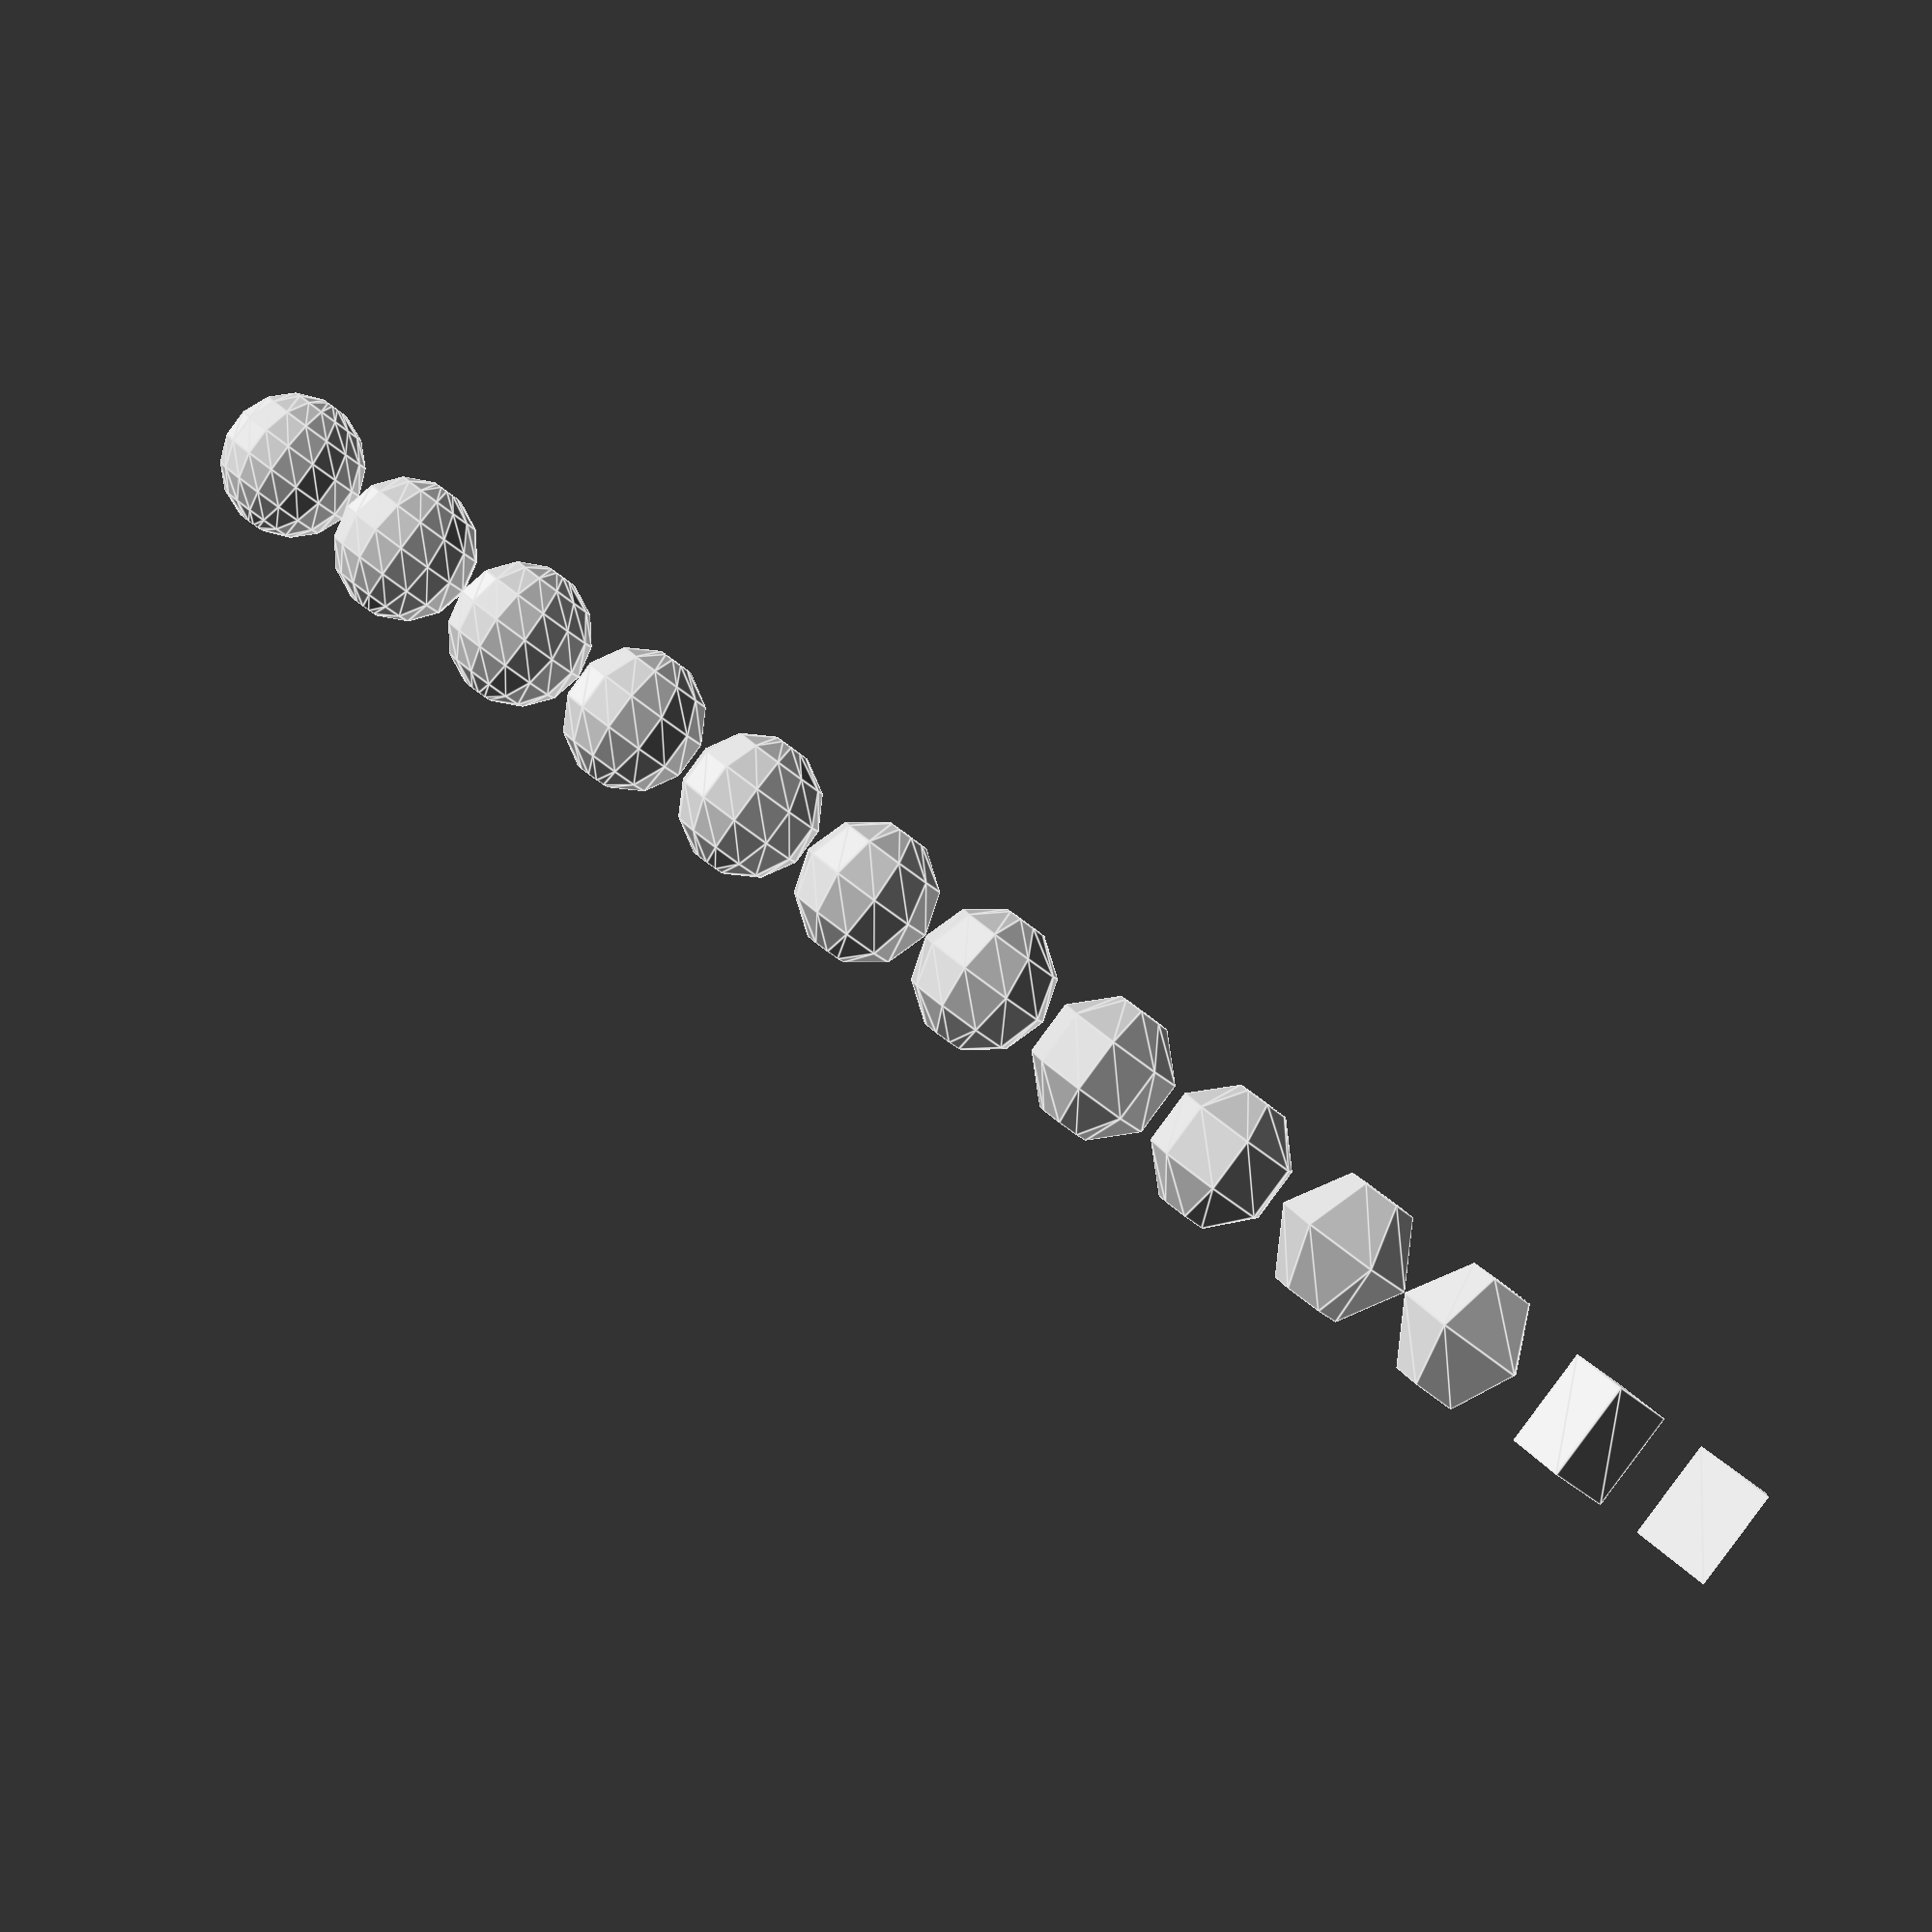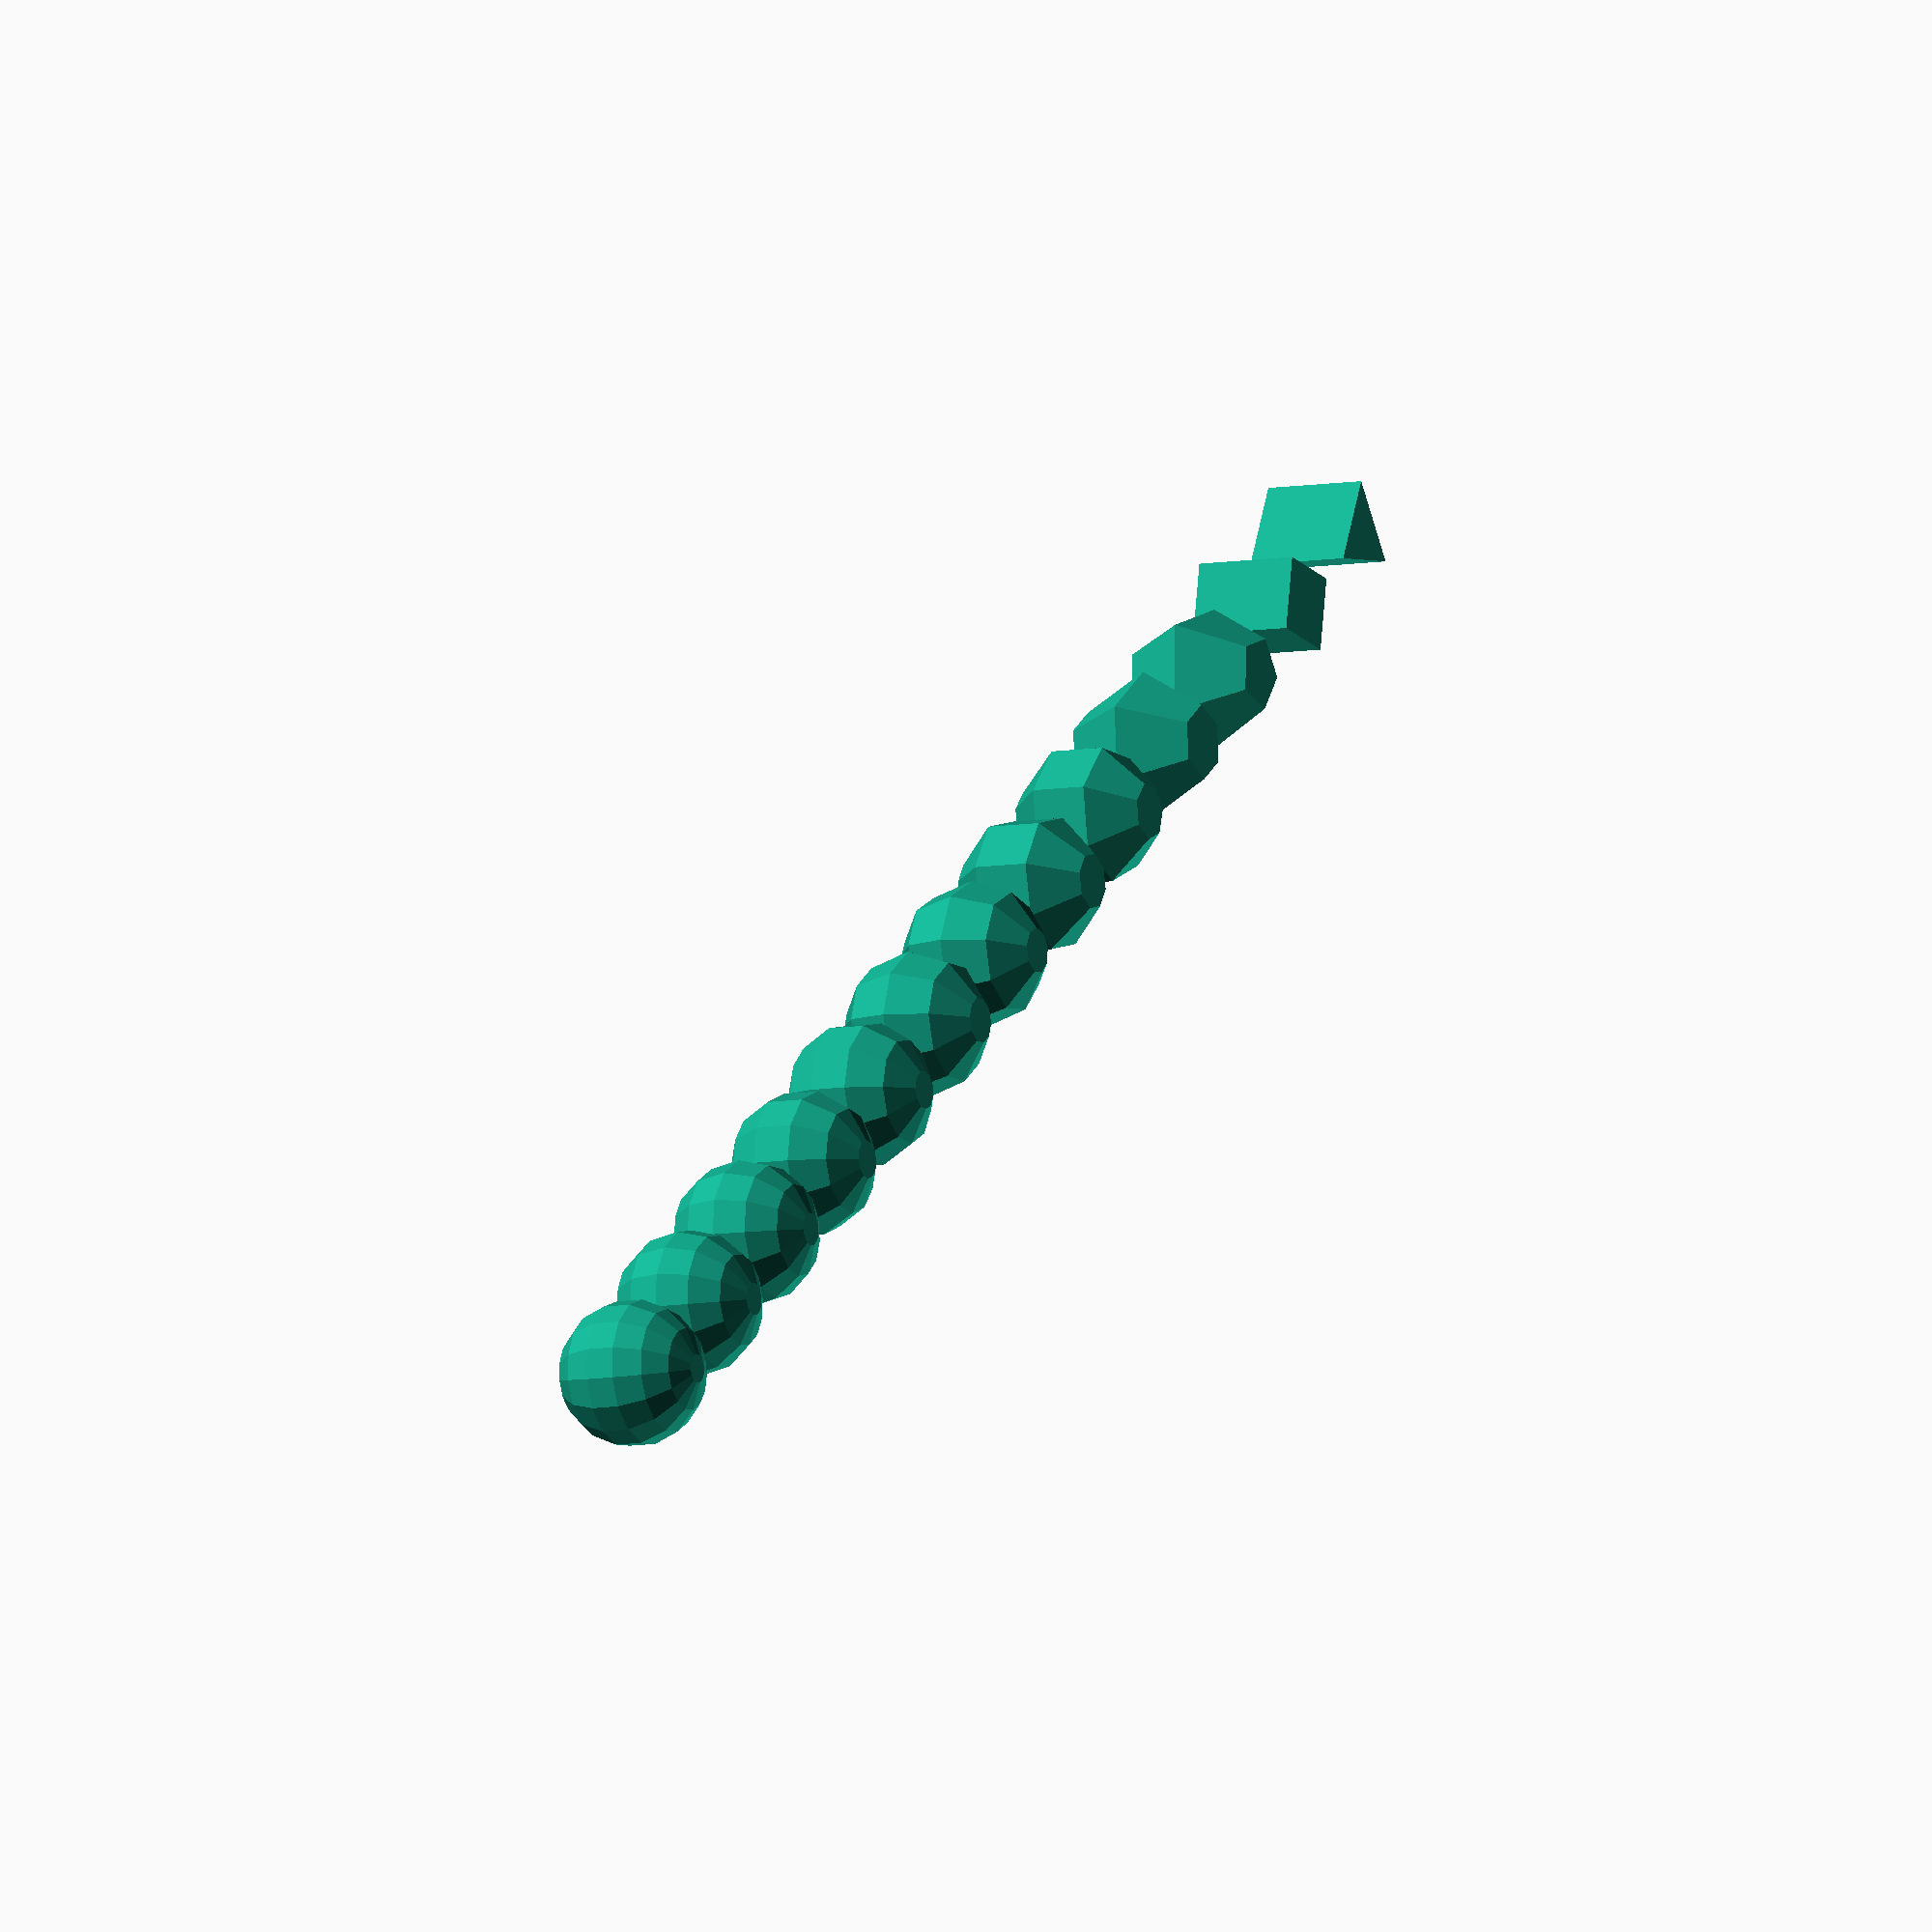
<openscad>
for (faces=[3:1:15]) {
    $fn = faces;
    x_position = faces*10;
    translate([x_position, 0, 0]) sphere(r=5);
    echo("faces:", faces, "x-position:", x_position);
}
</openscad>
<views>
elev=87.9 azim=189.4 roll=323.6 proj=p view=edges
elev=7.9 azim=35.0 roll=117.9 proj=o view=solid
</views>
